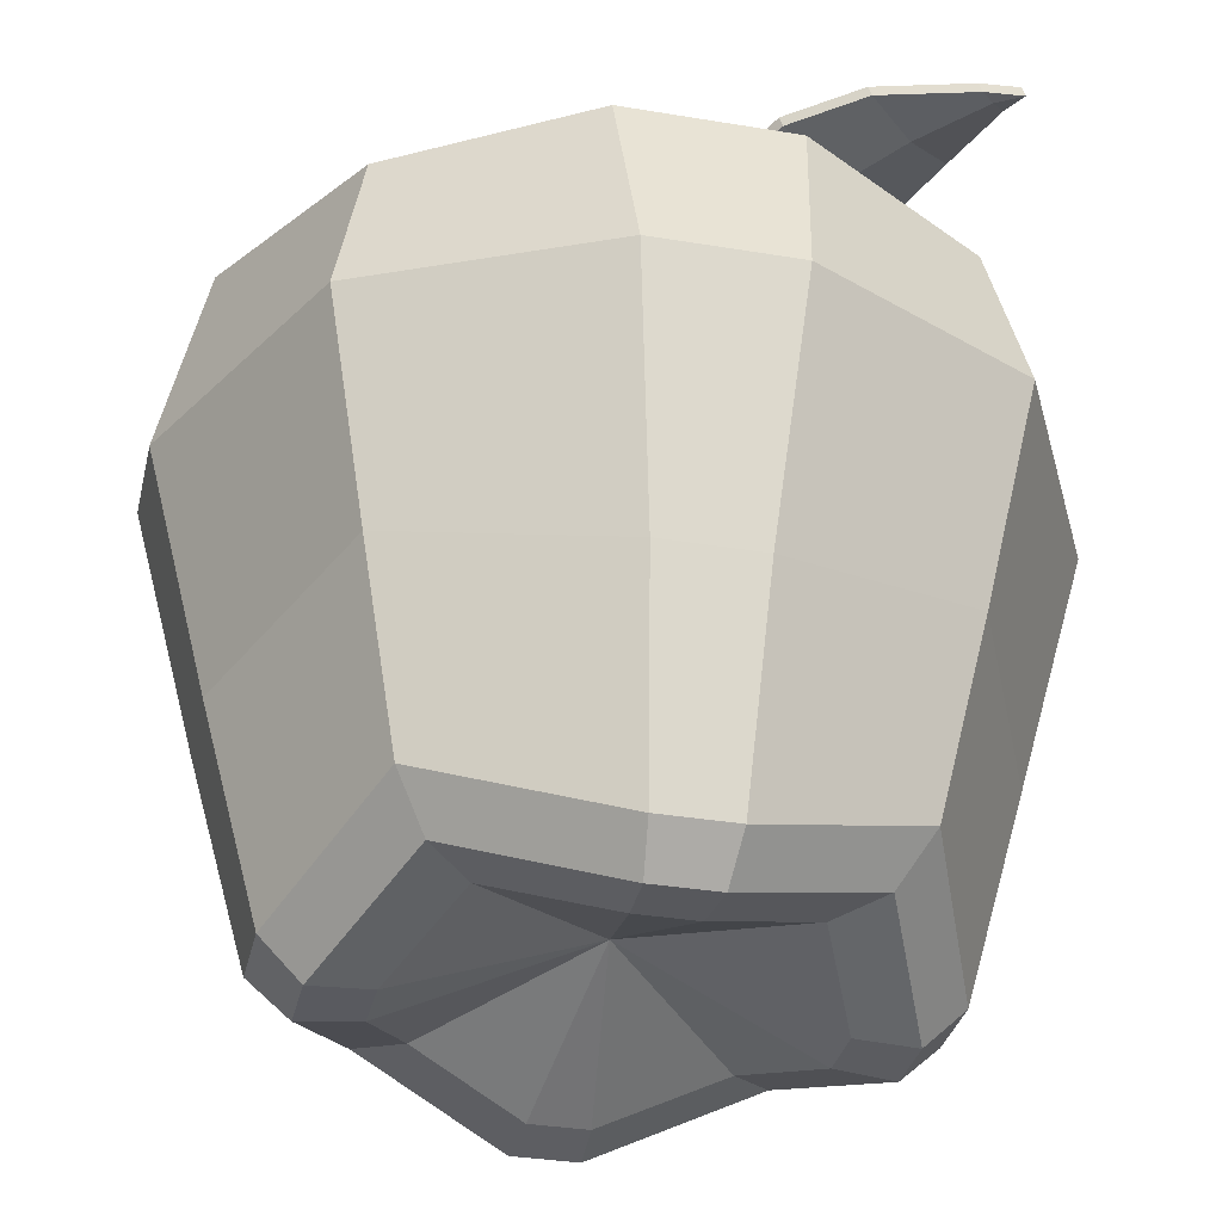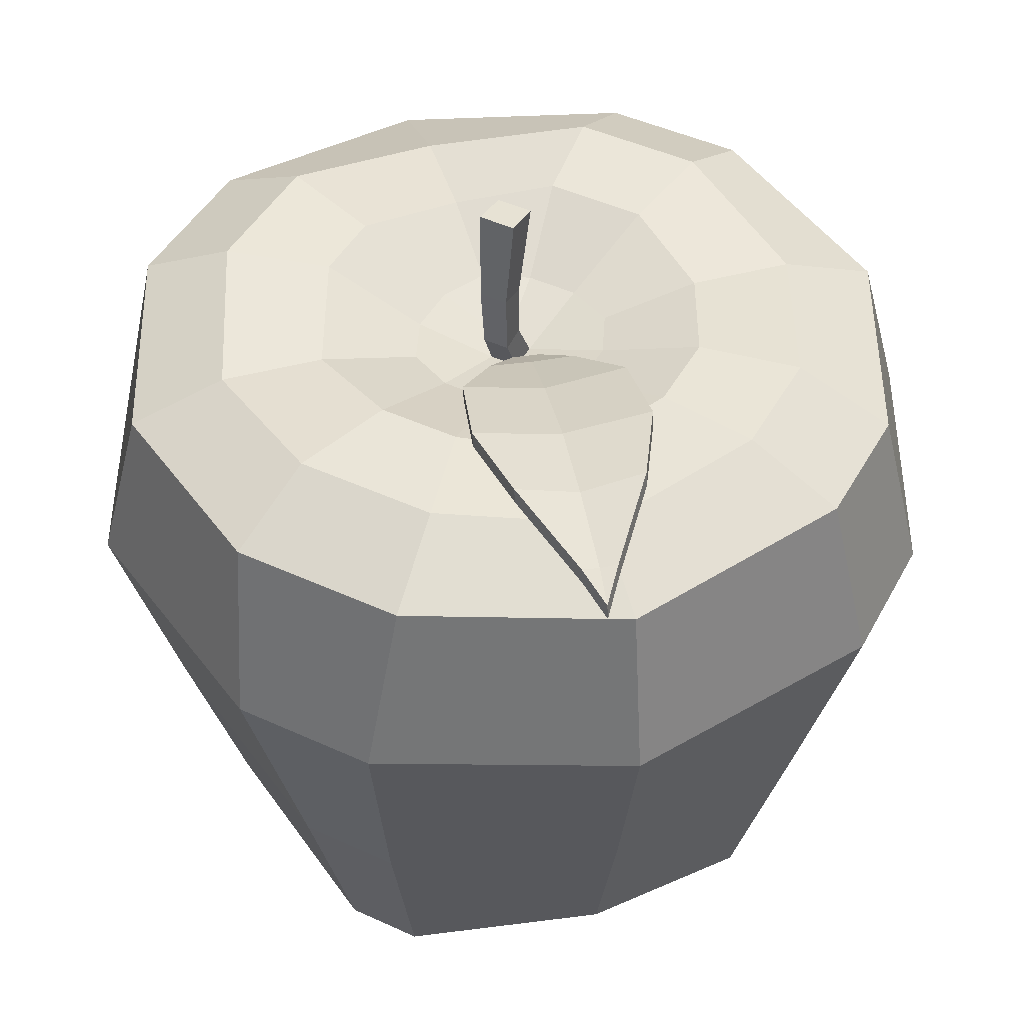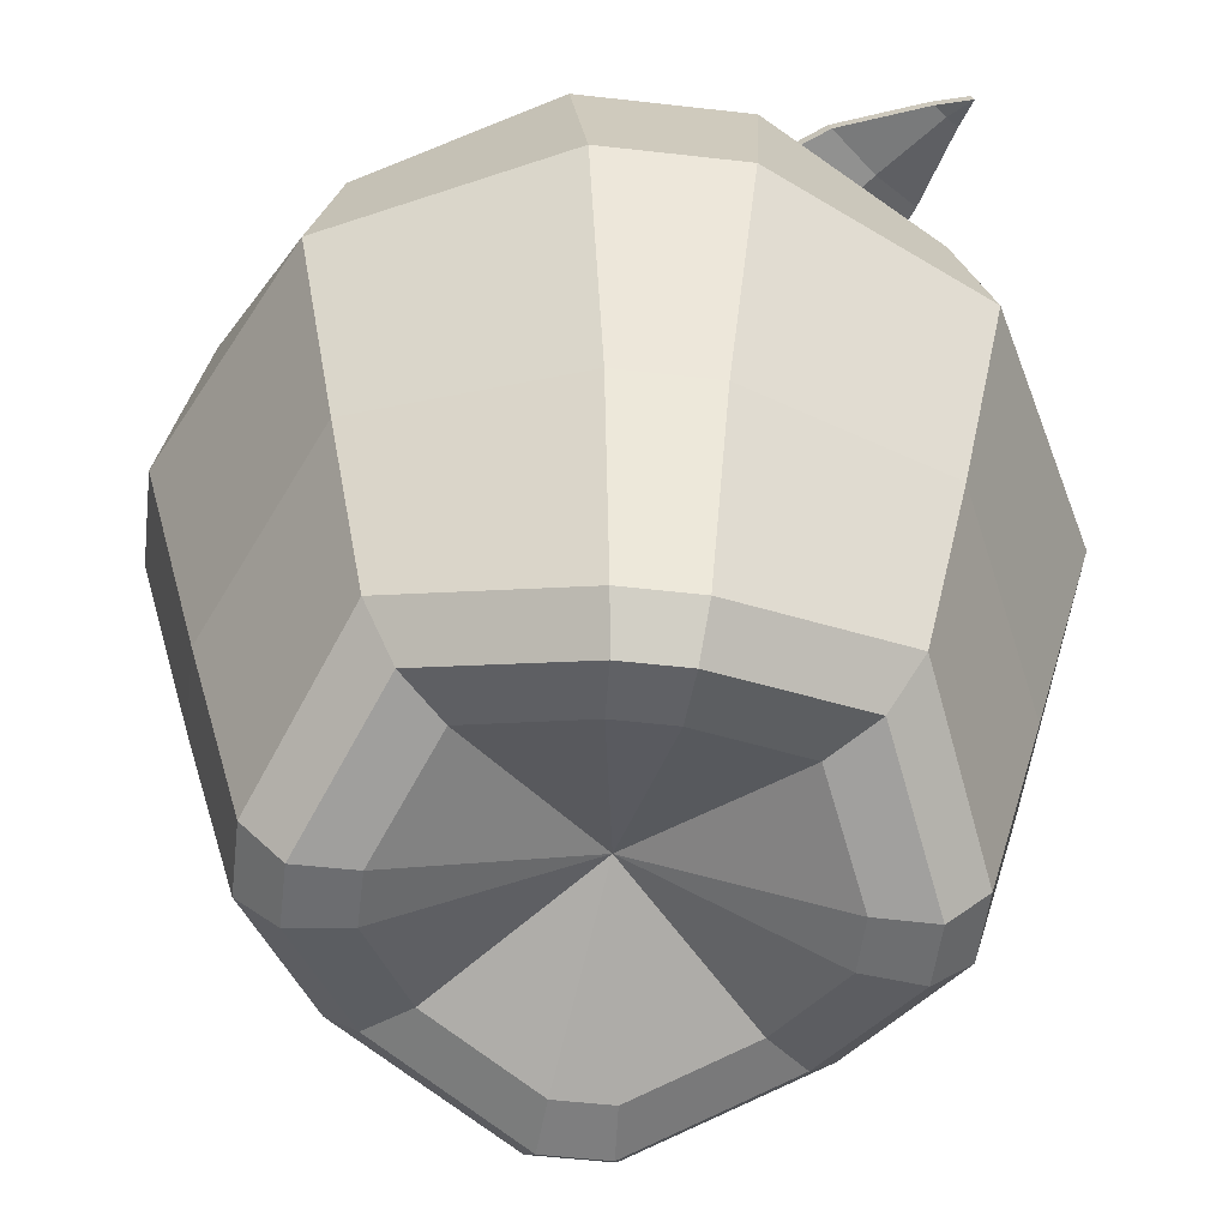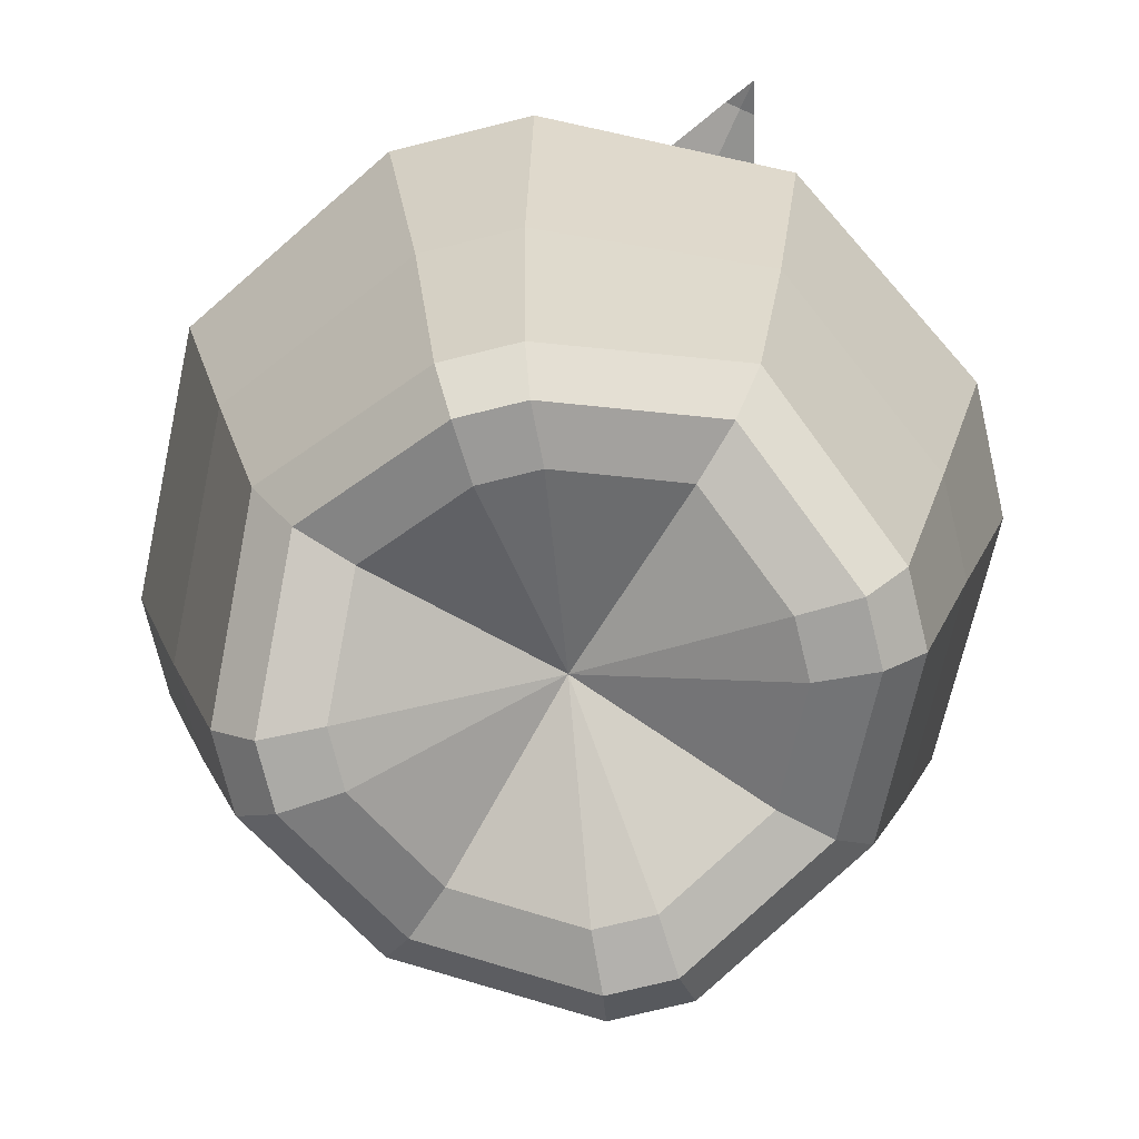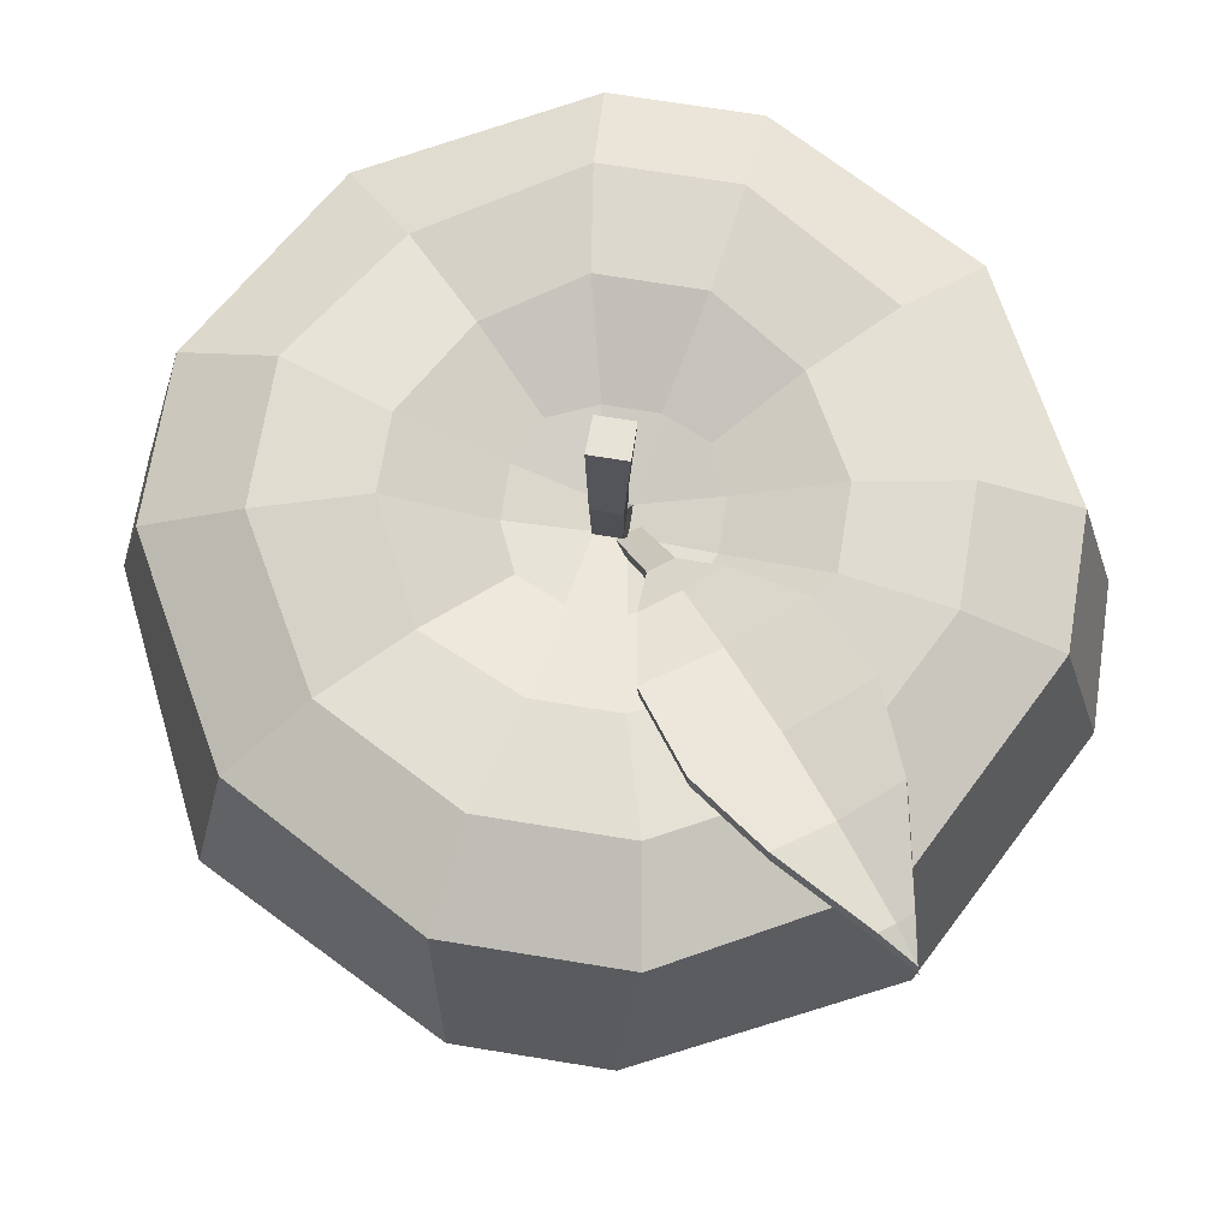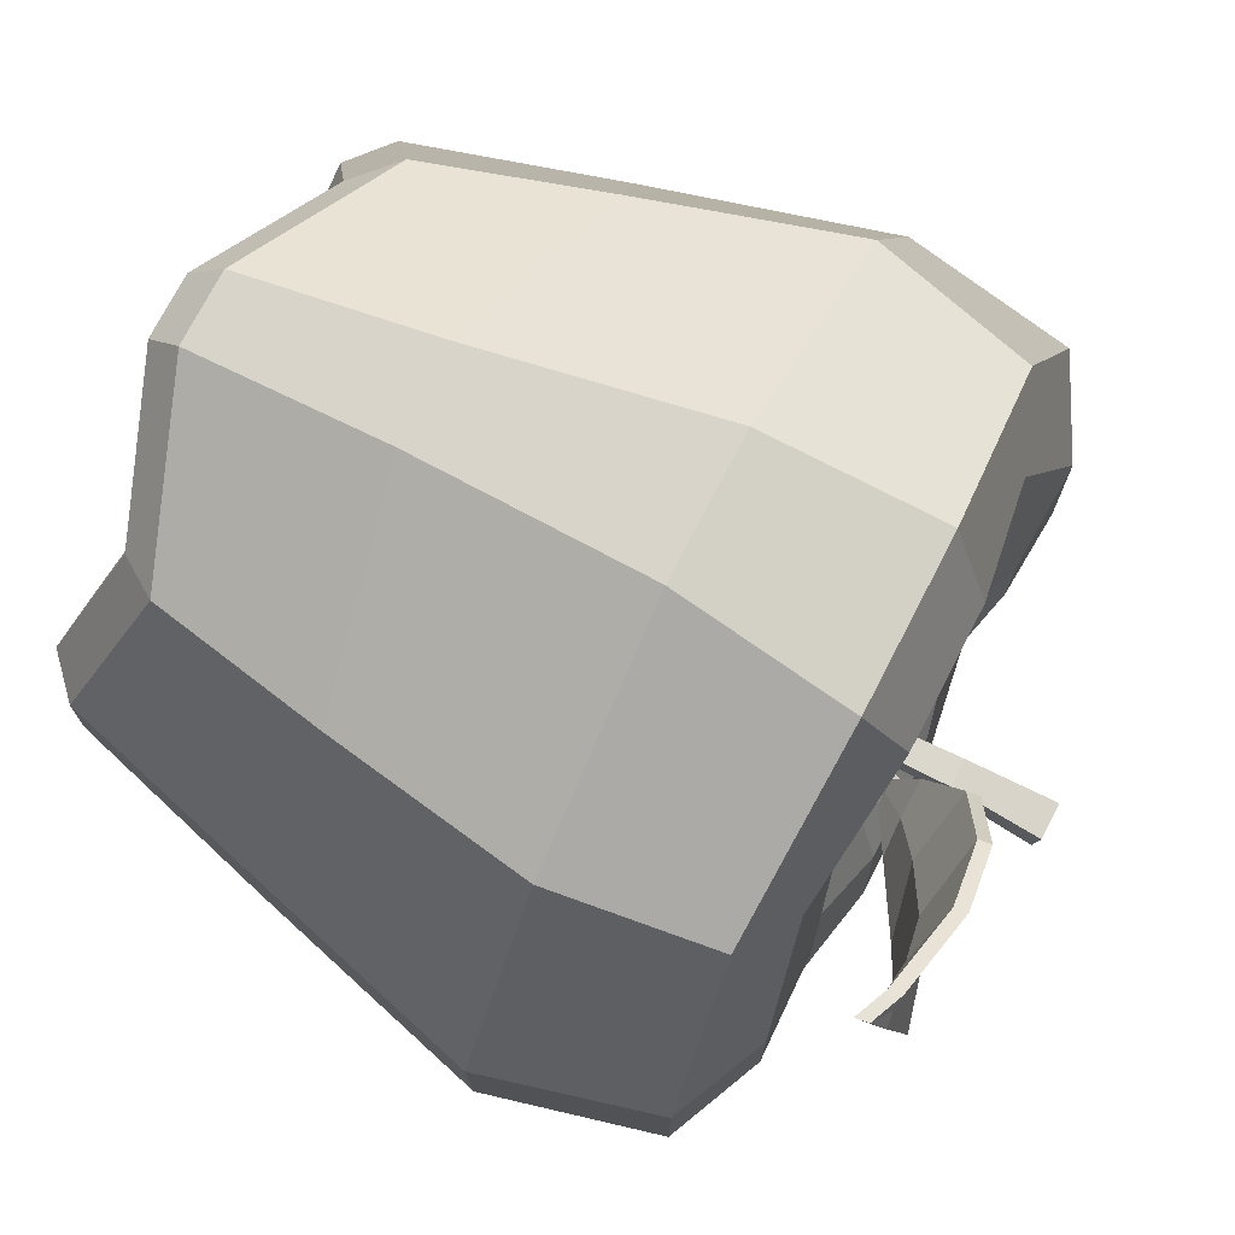
<metadata>
{"format":"obj","ext":"obj","renderer":"f3d","projection":"perspective","resolution":1024,"background":"white","views":[{"elev":-33.6,"azim":-12.9,"up":"+Y"},{"elev":45.8,"azim":27.9,"up":"+Y"},{"elev":-54.2,"azim":-6.9,"up":"+Y"},{"elev":-74.4,"azim":13.9,"up":"+Y"},{"elev":69.6,"azim":9.3,"up":"+Y"},{"elev":73.8,"azim":117.3,"up":"+Z"}]}
</metadata>
<code>
o Cube.026_Cube
v -2.976 7.836 3.507
v -2.976 7.836 -2.906
v 3.437 7.836 3.507
v 3.437 7.836 -2.906
v 0.8184 3.034 -3.884
v -2.208 8.228 -2.138
v 2.669 8.228 -2.138
v 2.669 8.228 2.739
v -2.208 8.228 2.739
v -1.379 8.227 -1.31
v 1.841 8.227 -1.31
v 1.841 8.227 1.91
v -1.379 8.227 1.91
v -3.321 5.98 3.852
v -0.5916 7.966 -0.5225
v 1.053 7.966 -0.5225
v 1.049 7.97 1.12
v -0.5877 7.97 1.12
v -3.321 5.98 -3.252
v 3.782 5.98 -3.252
v 3.753 5.981 3.91
v 0.2326 1.146 0.2991
v 0.02551 9.889 0.2105
v 0.4357 9.889 0.2105
v 0.4415 9.946 0.6323
v 4.434 3.033 -0.2969
v 3.277 3.497 -2.747
v 4.434 3.033 0.8972
v 1.057 7.962 -4.152
v -0.596 7.962 -4.152
v -0.7601 7.966 4.752
v 1.221 7.966 4.752
v -4.243 7.979 -0.6281
v -4.243 7.979 1.228
v 4.704 7.912 1.053
v 4.704 7.912 -0.4523
v -1.97 8.493 0.7239
v -1.97 8.493 -0.1244
v -3.144 8.55 -0.4982
v -3.144 8.55 1.099
v -0.5224 8.508 -3.058
v 0.9836 8.508 -3.058
v 3.605 8.399 -0.3643
v 3.605 8.399 0.9649
v 1.038 8.456 3.67
v -0.5768 8.456 3.67
v -0.8261 7.966 -0.000511
v -0.8255 7.966 0.6001
v 0.8147 8.459 -1.891
v -0.3535 8.459 -1.891
v 2.431 8.369 0.7735
v 2.431 8.369 -0.174
v 0.6982 8.415 2.478
v -0.237 8.415 2.478
v -0.06475 7.966 -0.7552
v 0.526 7.966 -0.7552
v 1.287 7.966 -0.000511
v 1.287 7.966 0.6001
v -0.06957 7.966 1.352
v 0.5308 7.966 1.352
v 0.06413 7.724 0.4689
v 0.3971 7.724 0.4689
v 0.3925 7.719 0.133
v 0.0687 7.719 0.133
v -0.604 5.925 5.242
v 1.065 5.925 5.242
v 1.212 5.925 -4.642
v -0.7506 5.925 -4.642
v 5.227 5.924 1.09
v 5.195 5.925 -0.5476
v -4.735 5.925 -0.3077
v -4.735 5.925 0.908
v 0.01972 9.946 0.6323
v 0.06661 8.899 0.7255
v 0.3946 8.899 0.7255
v 0.3901 8.855 0.3975
v 0.07111 8.855 0.3975
v 0.085 8.195 0.3717
v 0.3762 8.195 0.3717
v 0.3803 8.16 0.6717
v 0.0809 8.16 0.6717
v 0.8113 3.033 4.484
v 3.277 3.497 3.347
v -3.973 3.034 -0.2347
v -0.3572 3.034 -3.884
v -2.816 3.497 -2.747
v -0.3501 3.033 4.484
v -3.973 3.034 0.835
v -2.816 3.497 3.347
v 0.6995 8.329 1.131
v 0.9403 8.329 0.9434
v 3.246 9.236 4.462
v 3.547 9.236 4.227
v 2.214 9.435 3.952
v 0.6901 8.613 1.645
v 1.406 9.361 3.367
v 0.8231 9.066 2.512
v 1.441 8.613 1.06
v 3.305 9.435 3.102
v 2.25 9.066 1.401
v 2.935 9.361 2.176
v 0.2191 7.423 0.4231
v 0.4805 7.502 0.3214
v 3.639 9.083 4.656
v 0.8199 8.329 1.037
v 3.396 9.214 4.345
v 2.759 9.269 3.527
v 2.171 9.194 2.771
v 1.536 8.9 1.957
v 1.066 8.599 1.353
v 0.3447 7.502 0.4272
v 0.6716 8.477 1.095
v 0.9124 8.477 0.9076
v 3.218 9.385 4.426
v 3.519 9.385 4.192
v 2.186 9.583 3.916
v 0.6622 8.761 1.609
v 1.378 9.509 3.331
v 0.7952 9.214 2.477
v 1.413 8.761 1.024
v 3.277 9.583 3.066
v 2.222 9.214 1.365
v 2.907 9.509 2.14
v 0.1912 7.571 0.3873
v 0.4526 7.651 0.2856
v 3.611 9.231 4.62
v 0.792 8.477 1.001
v 3.368 9.363 4.309
v 2.732 9.417 3.491
v 2.143 9.343 2.735
v 1.508 9.048 1.921
v 1.038 8.748 1.317
v 0.3168 7.651 0.3913
v -2.353 1.317 2.884
v -1.47 0.6506 2.027
v -1.985 0.7664 2.524
v -1.468 0.6505 -1.431
v -2.353 1.317 -2.283
v -1.985 0.7663 -1.924
v 1.936 0.6497 2.023
v 2.814 1.317 2.884
v 2.448 0.7661 2.523
v 2.814 1.317 -2.283
v 1.939 0.6491 -1.422
v 2.449 0.7659 -1.922
v 0.6957 0.5626 -3.199
v 0.5737 0.1783 -2.036
v 0.6201 0.1148 -2.727
v -0.1125 0.1783 -2.036
v -0.2345 0.5626 -3.199
v -0.1589 0.1148 -2.727
v -0.2147 0.5605 3.798
v -0.1166 0.1797 2.632
v -0.1543 0.1146 3.326
v 0.5779 0.1797 2.632
v 0.6759 0.5605 3.798
v 0.6155 0.1146 3.326
v -3.285 0.5623 -0.165
v -2.094 0.1643 -0.04738
v -2.804 0.1105 -0.09039
v -2.094 0.1643 0.6476
v -3.285 0.5623 0.7653
v -2.804 0.1105 0.6907
v 2.558 0.1628 -0.04745
v 3.745 0.5606 -0.1477
v 3.266 0.1096 -0.08533
v 3.745 0.5606 0.748
v 2.558 0.1628 0.6476
v 3.266 0.1096 0.6856
f 34 1 9 40
f 30 2 6 41
f 36 4 7 43
f 32 3 8 45
f 87 89 134 152
f 14 1 34 72
f 4 29 42 7
f 71 33 2 19
f 89 14 72 88
f 168 140 22
f 28 69 21 83
f 1 31 46 9
f 20 4 36 70
f 67 29 4 20
f 40 9 13 37
f 147 144 22
f 43 7 11 52
f 61 48 18 59
f 9 46 54 13
f 6 39 38 10
f 21 3 32 66
f 19 2 30 68
f 3 35 44 8
f 2 33 39 6
f 10 38 47 15
f 41 6 10 50
f 53 12 17 60
f 11 49 56 16
f 8 44 51 12
f 7 42 49 11
f 45 8 12 53
f 37 13 18 48
f 55 15 47 64
f 158 84 86 138
f 58 62 60 17
f 50 10 15 55
f 13 54 59 18
f 16 56 63 57
f 52 11 16 57
f 12 51 58 17
f 27 26 165 143
f 65 87 82 66
f 83 82 156 141
f 146 5 27 143
f 67 5 85 68
f 5 67 20 27
f 84 71 19 86
f 140 155 22
f 135 161 22
f 144 164 22
f 65 31 1 14
f 20 70 26 27
f 71 84 88 72
f 69 35 3 21
f 138 86 85 150
f 69 28 26 70
f 21 66 82 83
f 28 167 165 26
f 137 149 22
f 84 158 162 88
f 22 155 153
f 147 22 149
f 46 31 32 45
f 36 43 44 35
f 5 146 150 85
f 159 22 161
f 54 46 45 53
f 38 39 40 37
f 42 29 30 41
f 34 40 39 33
f 52 57 58 51
f 56 49 50 55
f 41 50 49 42
f 51 44 43 52
f 61 59 60 62
f 55 64 63 56
f 62 58 57 63
f 48 61 64 47
f 37 48 47 38
f 59 54 53 60
f 31 65 66 32
f 29 67 68 30
f 35 69 70 36
f 33 71 72 34
f 22 164 168
f 86 19 68 85
f 65 14 89 87
f 134 89 88 162
f 167 28 83 141
f 159 137 22
f 165 167 169 166
f 166 169 168 164
f 153 155 157 154
f 154 157 156 152
f 147 149 151 148
f 148 151 150 146
f 159 161 163 160
f 160 163 162 158
f 149 137 139 151
f 151 139 138 150
f 146 143 145 148
f 148 145 144 147
f 155 140 142 157
f 157 142 141 156
f 152 134 136 154
f 154 136 135 153
f 161 135 136 163
f 163 136 134 162
f 158 138 139 160
f 160 139 137 159
f 164 144 145 166
f 166 145 143 165
f 167 141 142 169
f 169 142 140 168
f 153 135 22
f 87 152 156 82
f 107 106 92 94
f 107 108 101 99
f 108 109 100 101
f 109 110 98 100
f 105 91 98 110
f 105 111 103 91
f 93 104 106
f 90 102 111 105
f 90 105 110 95
f 97 95 110 109
f 96 97 109 108
f 94 96 108 107
f 99 93 106 107
f 104 92 106
f 129 116 114 128
f 129 121 123 130
f 130 123 122 131
f 131 122 120 132
f 127 132 120 113
f 127 113 125 133
f 115 128 126
f 112 127 133 124
f 112 117 132 127
f 119 131 132 117
f 118 130 131 119
f 116 129 130 118
f 121 129 128 115
f 126 128 114
f 92 104 126 114
f 93 99 121 115
f 101 100 122 123
f 104 93 115 126
f 94 92 114 116
f 103 111 133 125
f 95 97 119 117
f 96 94 116 118
f 102 90 112 124
f 100 98 120 122
f 91 103 125 113
f 99 101 123 121
f 90 95 117 112
f 111 102 124 133
f 98 91 113 120
f 97 96 118 119
f 74 75 25 73
f 76 77 23 24
f 75 76 24 25
f 73 25 24 23
f 62 63 79 80
f 80 79 76 75
f 81 80 75 74
f 78 81 74 77
f 77 74 73 23
f 61 62 80 81
f 63 64 78 79
f 64 61 81 78
f 79 78 77 76

</code>
